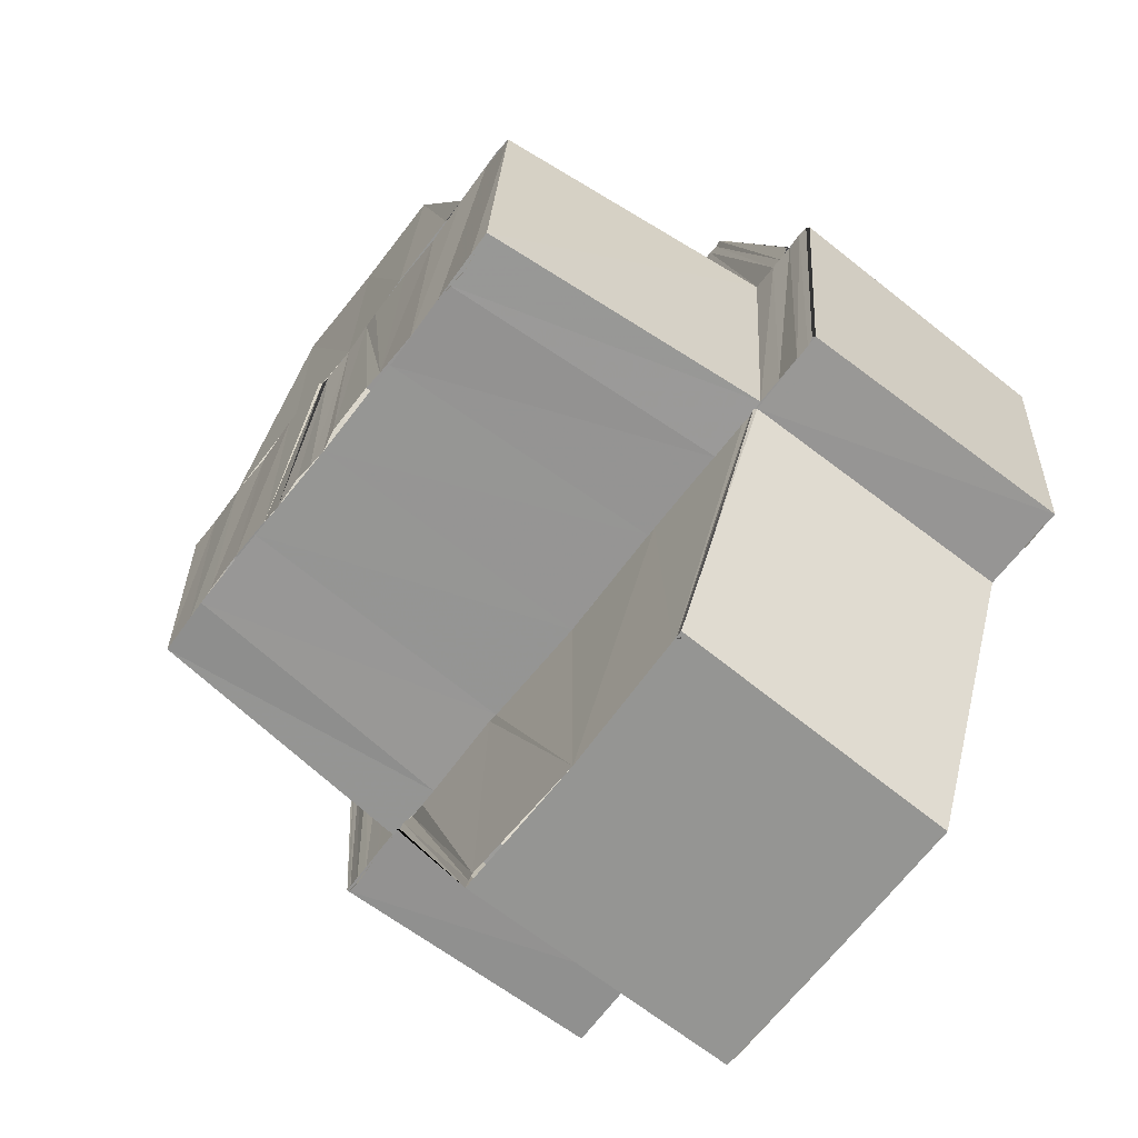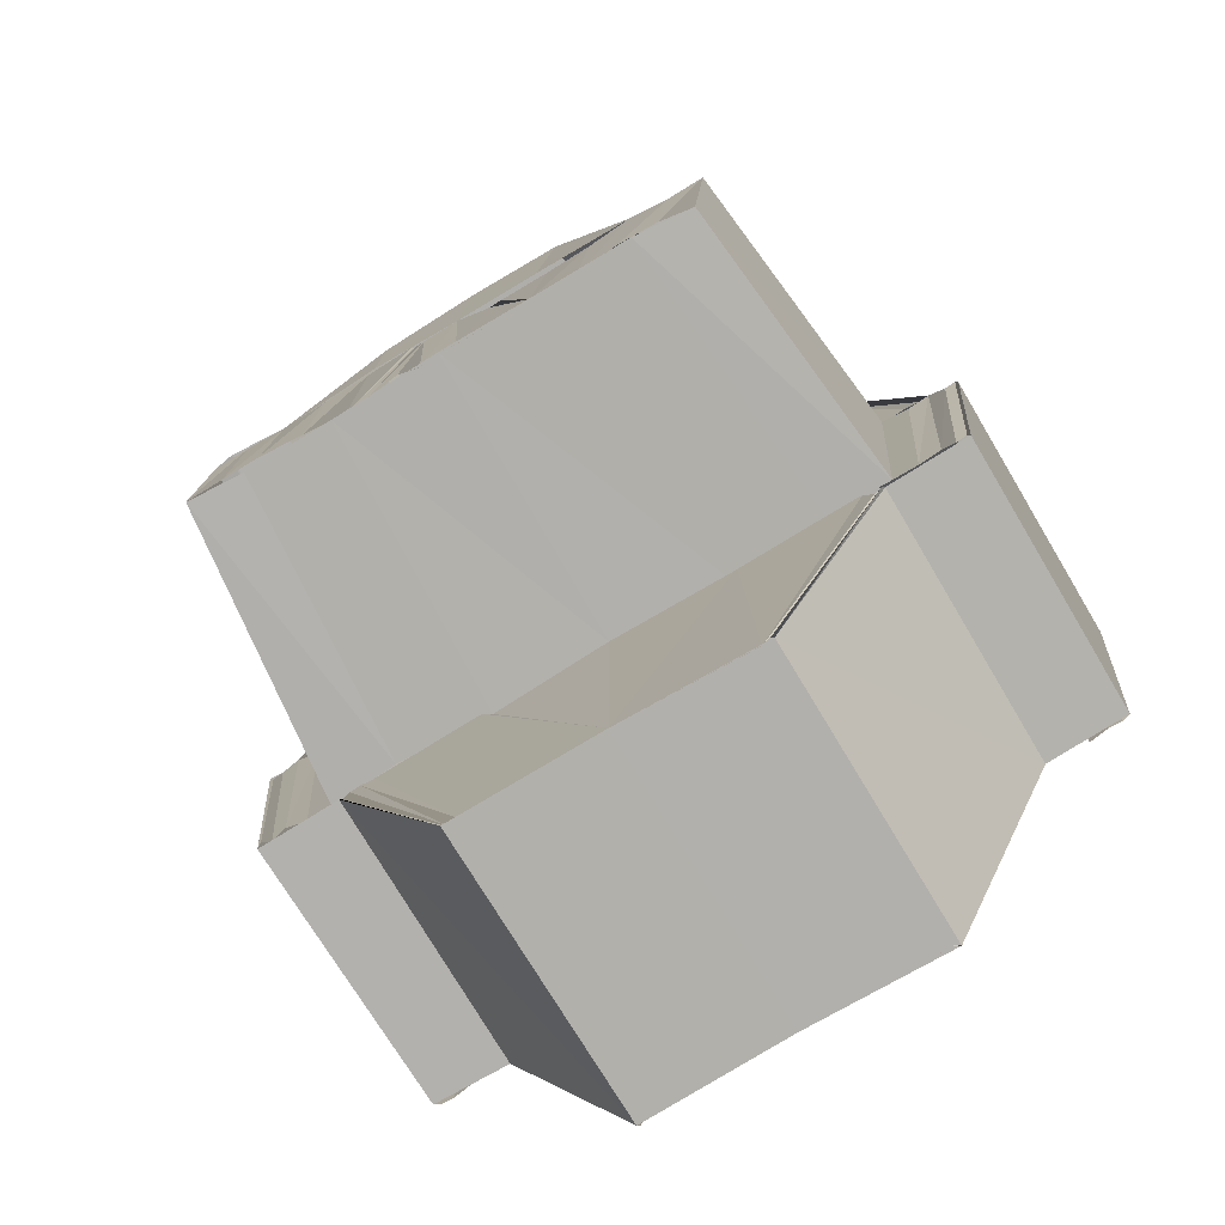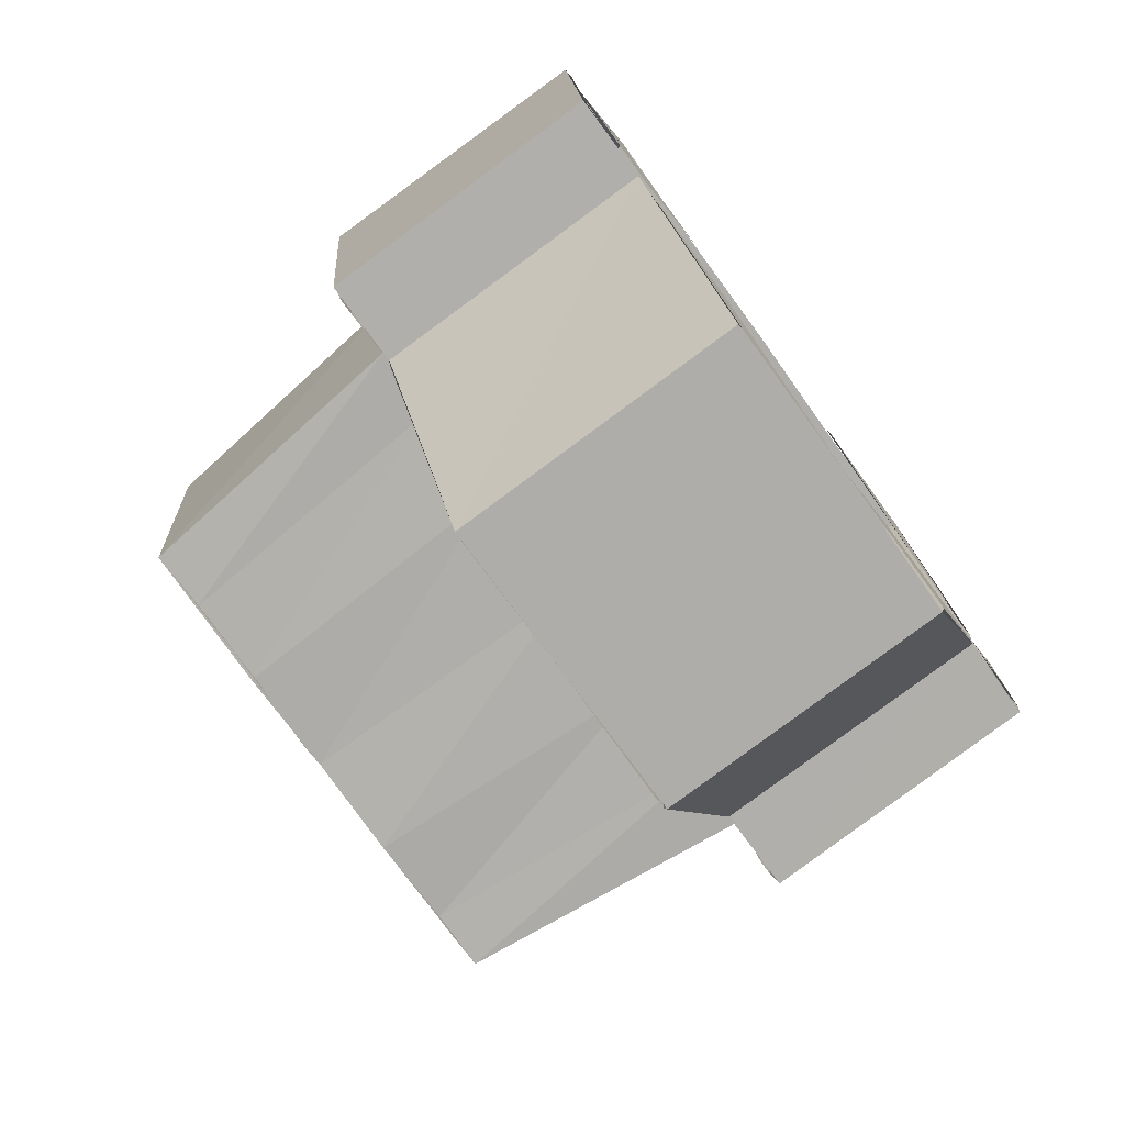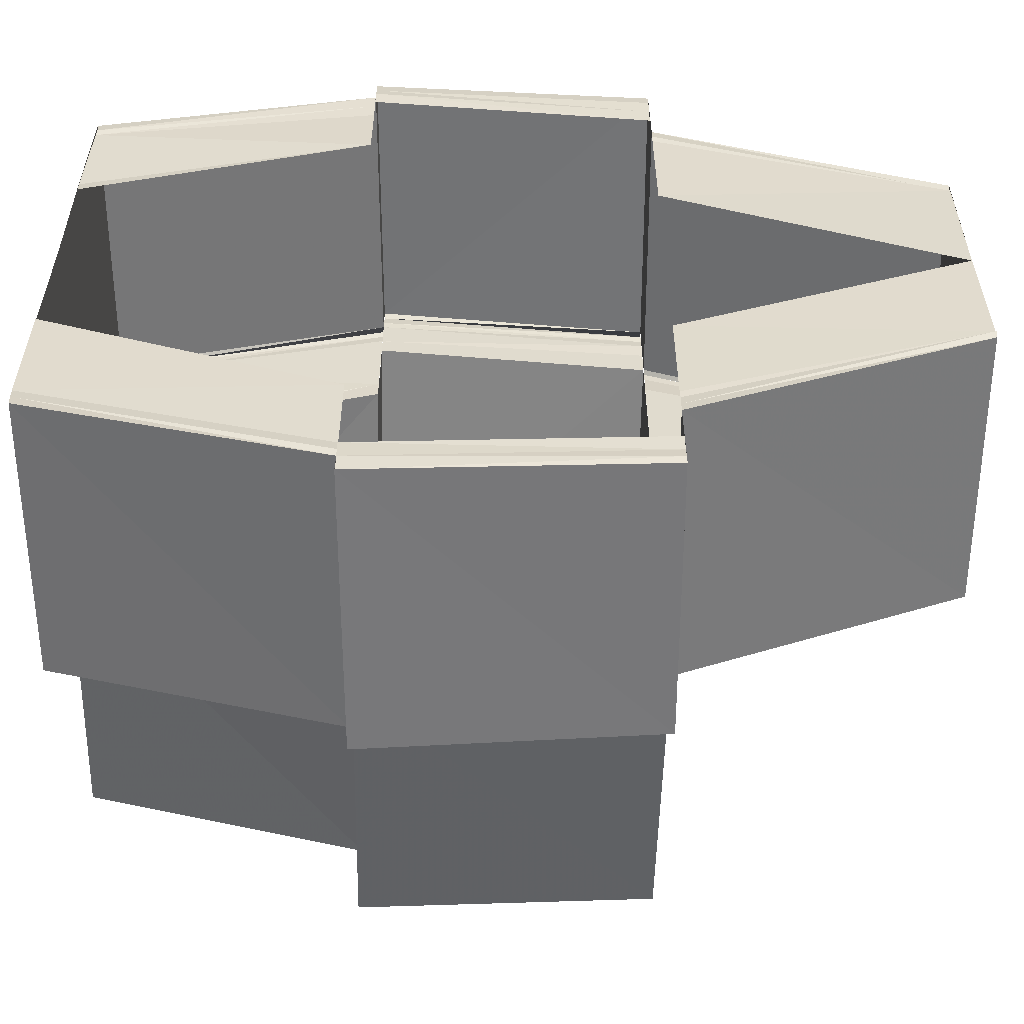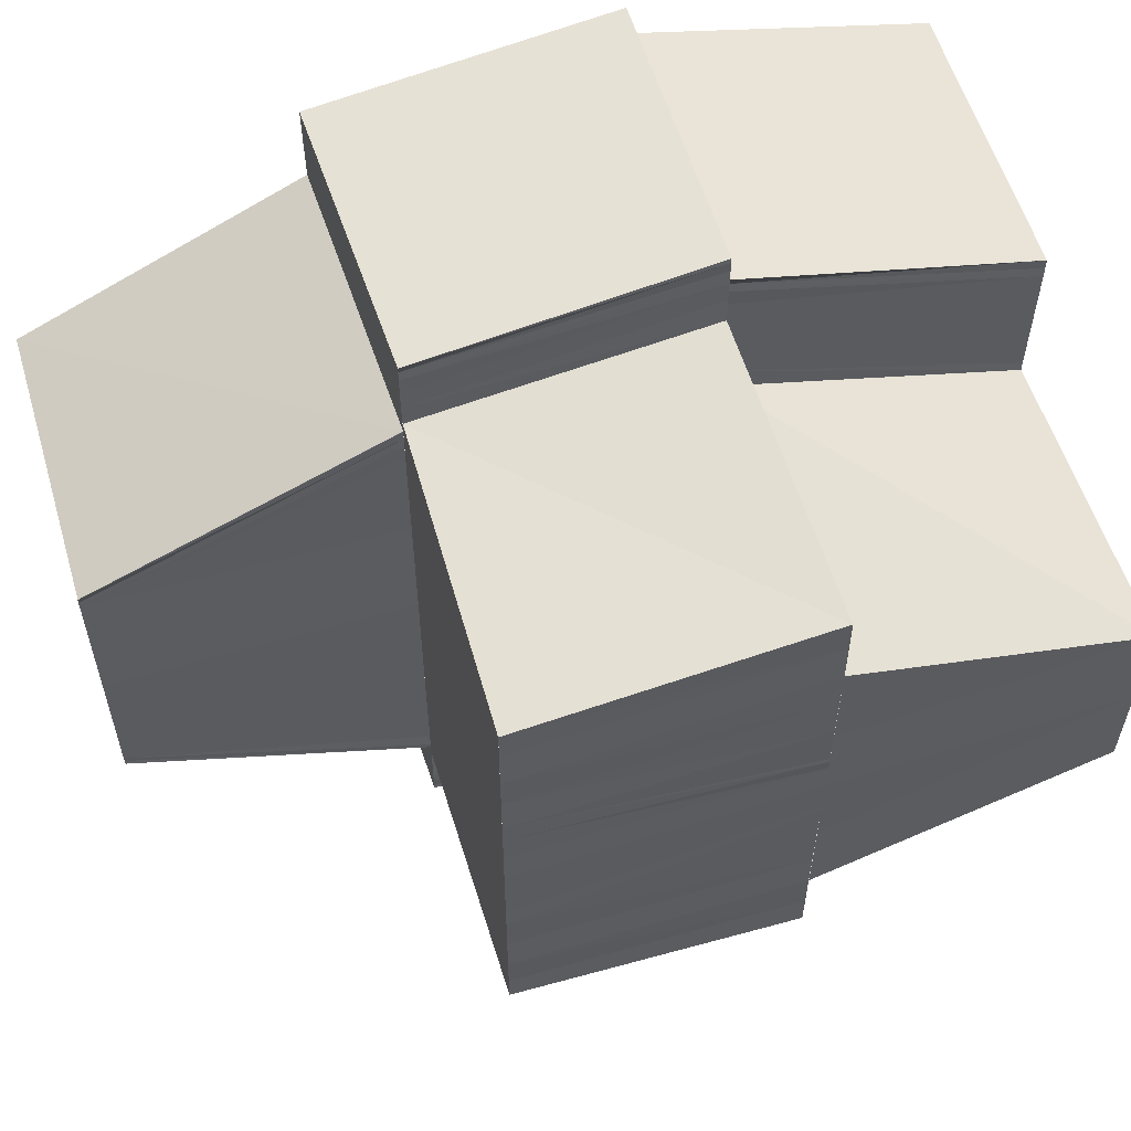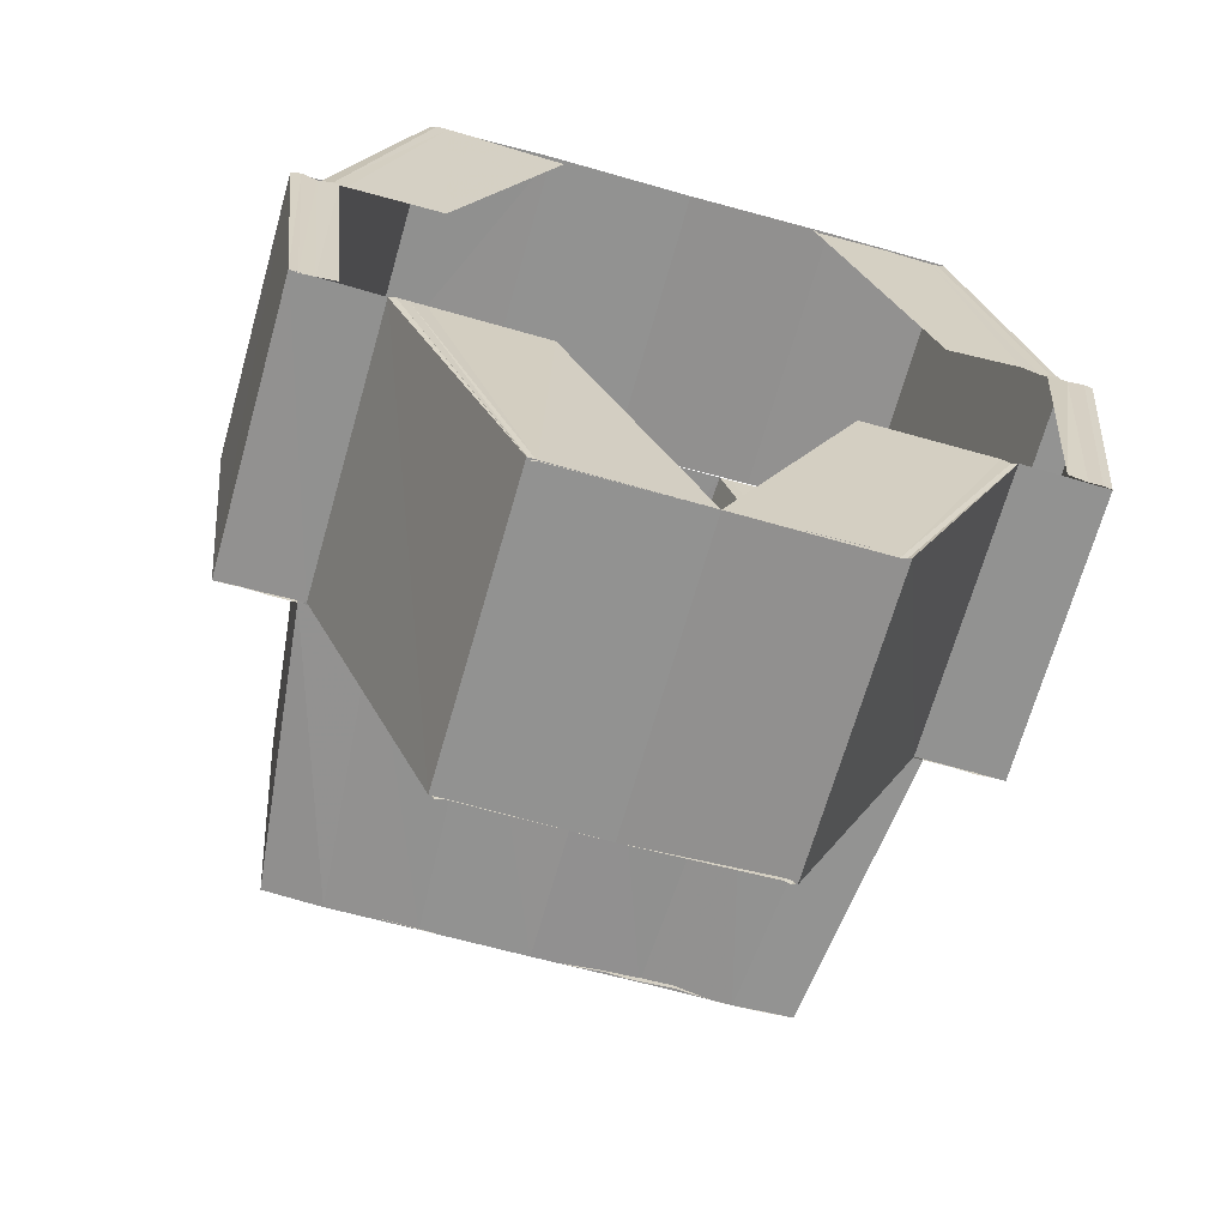
<metadata>
{"format":"obj","ext":"obj","renderer":"f3d","projection":"perspective","resolution":1024,"background":"white","views":[{"elev":-67.6,"azim":142.3,"up":"+Y"},{"elev":-78.5,"azim":120.5,"up":"+Y"},{"elev":-77.7,"azim":-143.9,"up":"+Y"},{"elev":-56.4,"azim":-90.6,"up":"+Z"},{"elev":58.0,"azim":72.4,"up":"+Z"},{"elev":-66.2,"azim":-105.6,"up":"+Y"}]}
</metadata>
<code>
o 14447
v 2231 1858 8.104
v 2231 1858 8.1
v 2231 1858 8.1
v 2231 1858 8.096
v 2231 1858 8.096
v 2231 1858 8.099
v 2231 1858 8.095
v 2231 1858 8.099
v 2231 1858 8.099
v 2231 1858 8.095
v 2231 1858 8.104
v 2231 1858 8.099
v 2231 1858 8.099
v 2231 1858 8.095
v 2231 1858 8.11
v 2231 1858 8.11
v 2231 1858 8.114
v 2231 1858 8.11
v 2231 1858 8.109
v 2231 1858 8.109
v 2231 1858 8.113
v 2231 1858 8.114
v 2231 1858 8.109
v 2231 1858 8.114
v 2231 1858 8.114
v 2231 1858 8.11
v 2231 1858 8.117
v 2231 1858 8.117
v 2231 1858 8.118
v 2231 1858 8.117
v 2231 1858 8.117
v 2231 1858 8.114
v 2231 1858 8.114
v 2231 1858 8.11
v 2231 1858 8.118
v 2231 1858 8.117
v 2231 1858 8.118
v 2231 1858 8.117
v 2231 1858 8.117
v 2231 1858 8.116
v 2231 1858 8.117
v 2231 1858 8.116
v 2231 1858 8.116
v 2231 1858 8.115
v 2231 1858 8.115
v 2231 1858 8.115
v 2231 1858 8.114
v 2231 1858 8.112
v 2231 1858 8.113
v 2231 1858 8.114
v 2231 1858 8.113
v 2231 1858 8.115
v 2231 1858 8.114
v 2231 1858 8.111
v 2231 1858 8.112
v 2231 1858 8.108
v 2231 1858 8.111
v 2231 1858 8.104
v 2231 1858 8.109
v 2231 1858 8.109
v 2231 1858 8.113
v 2231 1858 8.113
v 2231 1858 8.109
v 2231 1858 8.112
v 2231 1858 8.116
v 2231 1858 8.116
v 2231 1858 8.114
v 2231 1858 8.117
v 2231 1858 8.114
v 2231 1858 8.117
v 2231 1858 8.114
v 2231 1858 8.117
v 2231 1858 8.118
v 2231 1858 8.118
v 2231 1858 8.117
v 2231 1858 8.118
v 2231 1858 8.114
v 2231 1858 8.117
v 2231 1858 8.118
v 2231 1858 8.116
v 2231 1858 8.117
v 2231 1858 8.115
v 2231 1858 8.116
v 2231 1858 8.094
v 2231 1858 8.093
v 2231 1858 8.093
v 2231 1858 8.092
v 2231 1858 8.092
v 2231 1858 8.091
v 2231 1858 8.092
v 2231 1858 8.092
v 2231 1858 8.091
v 2231 1858 8.095
v 2231 1858 8.095
v 2231 1858 8.092
v 2231 1858 8.092
v 2231 1858 8.099
v 2231 1858 8.095
v 2231 1858 8.092
v 2231 1858 8.091
v 2231 1858 8.091
v 2231 1858 8.092
v 2231 1858 8.092
v 2231 1858 8.095
v 2231 1858 8.092
v 2231 1858 8.091
v 2231 1858 8.092
v 2231 1858 8.091
v 2231 1858 8.092
v 2231 1858 8.091
v 2231 1858 8.093
v 2231 1858 8.092
v 2231 1858 8.094
v 2231 1858 8.093
v 2231 1858 8.095
v 2231 1858 8.095
v 2231 1858 8.094
v 2231 1858 8.095
v 2231 1858 8.095
v 2231 1858 8.097
v 2231 1858 8.098
v 2231 1858 8.095
v 2231 1858 8.096
v 2231 1858 8.101
v 2231 1858 8.1
v 2231 1858 8.104
v 2231 1858 8.104
v 2231 1858 8.108
v 2231 1858 8.109
v 2231 1858 8.104
v 2231 1858 8.111
v 2231 1858 8.109
v 2231 1858 8.113
v 2231 1858 8.113
v 2231 1858 8.112
v 2231 1858 8.114
v 2231 1858 8.113
v 2231 1858 8.111
v 2231 1858 8.11
v 2231 1858 8.109
v 2231 1858 8.108
v 2231 1858 8.108
v 2231 1858 8.106
v 2231 1858 8.106
v 2231 1858 8.107
v 2231 1858 8.106
v 2231 1858 8.106
v 2231 1858 8.105
v 2231 1858 8.104
v 2231 1858 8.104
v 2231 1858 8.103
v 2231 1858 8.102
v 2231 1858 8.101
v 2231 1858 8.103
v 2231 1858 8.101
v 2231 1858 8.099
v 2231 1858 8.1
v 2231 1858 8.098
v 2231 1858 8.098
v 2231 1858 8.096
v 2231 1858 8.097
v 2231 1858 8.095
v 2231 1858 8.096
v 2231 1858 8.095
v 2231 1858 8.096
v 2231 1858 8.097
v 2231 1858 8.098
v 2231 1858 8.097
v 2231 1858 8.1
v 2231 1858 8.096
v 2231 1858 8.1
v 2231 1858 8.097
v 2231 1858 8.1
v 2231 1858 8.1
v 2231 1858 8.096
v 2231 1858 8.094
v 2231 1858 8.093
v 2231 1858 8.095
v 2231 1858 8.092
v 2231 1858 8.095
v 2231 1858 8.092
v 2231 1858 8.095
v 2231 1858 8.092
v 2231 1858 8.095
v 2231 1858 8.095
v 2231 1858 8.099
v 2231 1858 8.092
v 2231 1858 8.095
v 2231 1858 8.099
v 2231 1858 8.104
v 2231 1858 8.104
v 2231 1858 8.11
v 2231 1858 8.11
v 2231 1858 8.114
v 2231 1858 8.114
v 2231 1858 8.114
v 2231 1858 8.117
v 2231 1858 8.104
v 2231 1858 8.101
v 2231 1858 8.098
v 2231 1858 8.1
v 2231 1858 8.101
v 2231 1858 8.099
v 2231 1858 8.101
v 2231 1858 8.098
v 2231 1858 8.101
v 2231 1858 8.104
v 2231 1858 8.108
v 2231 1858 8.111
v 2231 1858 8.108
v 2231 1858 8.108
v 2231 1858 8.109
v 2231 1858 8.112
v 2231 1858 8.093
v 2231 1858 8.096
v 2231 1858 8.096
v 2231 1858 8.1
v 2231 1858 8.092
v 2231 1858 8.095
v 2231 1858 8.092
v 2231 1858 8.095
v 2231 1858 8.109
v 2231 1858 8.113
v 2231 1858 8.109
v 2231 1858 8.113
v 2231 1858 8.115
v 2231 1858 8.116
v 2231 1858 8.114
v 2231 1858 8.117
v 2231 1858 8.114
v 2231 1858 8.117
v 2231 1858 8.092
v 2231 1858 8.091
v 2231 1858 8.092
v 2231 1858 8.091
v 2231 1858 8.091
v 2231 1858 8.118
v 2231 1858 8.117
v 2231 1858 8.118
v 2231 1858 8.117
v 2231 1858 8.117
v 2231 1858 8.099
v 2231 1858 8.095
v 2231 1858 8.095
v 2231 1858 8.099
v 2231 1858 8.099
v 2231 1858 8.095
v 2231 1858 8.1
v 2231 1858 8.096
v 2231 1858 8.1
v 2231 1858 8.109
v 2231 1858 8.104
v 2231 1858 8.109
v 2231 1858 8.109
v 2231 1858 8.113
v 2231 1858 8.113
v 2231 1858 8.109
v 2231 1858 8.114
v 2231 1858 8.11
v 2231 1858 8.114
v 2231 1858 8.114
v 2231 1858 8.11
v 2231 1858 8.095
v 2231 1858 8.094
v 2231 1858 8.096
v 2231 1858 8.094
v 2231 1858 8.095
v 2231 1858 8.115
v 2231 1858 8.114
v 2231 1858 8.114
v 2231 1858 8.114
v 2231 1858 8.113
f 1 2 3
f 2 4 3
f 3 4 5
f 3 5 6
f 6 5 7
f 6 7 8
f 9 7 10
f 1 8 11
f 11 8 12
f 13 14 12
f 15 1 11
f 16 1 15
f 17 16 18
f 19 1 20
f 21 19 20
f 21 20 22
f 22 20 23
f 22 23 24
f 25 23 26
f 27 24 28
f 29 30 27
f 31 24 32
f 33 34 32
f 35 31 36
f 37 38 35
f 35 36 39
f 39 36 40
f 39 40 41
f 41 40 42
f 41 42 43
f 43 42 44
f 43 44 45
f 46 44 47
f 47 48 49
f 50 45 51
f 51 52 53
f 54 50 51
f 55 50 54
f 56 55 57
f 58 59 56
f 60 61 59
f 60 62 61
f 63 61 64
f 62 65 61
f 62 66 65
f 67 66 62
f 67 68 66
f 69 68 67
f 69 70 68
f 71 72 69
f 70 73 74
f 75 76 70
f 77 75 78
f 79 30 76
f 79 80 30
f 81 80 79
f 81 82 80
f 83 82 81
f 84 85 86
f 86 85 87
f 86 87 88
f 88 87 89
f 88 89 90
f 91 89 92
f 93 90 94
f 94 95 96
f 97 93 98
f 92 99 100
f 101 99 102
f 103 104 102
f 105 101 106
f 107 108 105
f 105 106 109
f 109 106 110
f 109 110 111
f 111 110 112
f 111 112 113
f 113 112 114
f 113 114 115
f 116 114 117
f 117 118 119
f 120 115 121
f 121 122 123
f 124 120 121
f 125 120 124
f 126 125 124
f 127 125 126
f 128 127 126
f 129 130 128
f 131 132 128
f 48 132 131
f 133 48 131
f 134 133 135
f 136 137 134
f 134 135 54
f 54 135 138
f 54 138 139
f 139 138 140
f 139 140 141
f 141 140 142
f 141 142 143
f 143 142 144
f 142 145 144
f 144 145 146
f 145 147 146
f 146 147 148
f 146 148 149
f 148 126 149
f 126 150 149
f 150 151 149
f 150 152 151
f 152 153 151
f 151 153 154
f 153 155 154
f 153 156 155
f 157 156 153
f 157 158 156
f 159 158 157
f 159 160 158
f 161 160 159
f 161 162 160
f 163 164 161
f 162 118 165
f 118 166 165
f 165 166 167
f 168 169 167
f 170 171 166
f 172 171 173
f 170 174 171
f 175 174 170
f 176 175 170
f 177 175 176
f 177 178 175
f 179 178 177
f 179 180 178
f 181 180 179
f 181 182 180
f 183 184 181
f 185 186 182
f 187 185 188
f 182 186 189
f 186 190 189
f 189 190 191
f 190 192 191
f 191 192 193
f 192 194 193
f 193 194 195
f 196 197 195
f 191 59 198
f 199 191 58
f 200 201 199
f 201 191 202
f 203 202 204
f 204 198 149
f 205 206 203
f 206 207 204
f 207 208 149
f 208 209 210
f 149 211 210
f 212 213 211
f 214 215 216
f 215 217 216
f 214 216 218
f 218 216 219
f 218 219 99
f 220 219 221
f 222 223 224
f 224 223 225
f 223 226 225
f 225 226 227
f 225 227 228
f 228 227 229
f 228 229 194
f 230 229 231
f 232 233 234
f 234 235 236
f 237 238 239
f 239 240 241
f 242 243 244
f 245 244 246
f 246 244 247
f 246 247 248
f 248 247 249
f 248 249 250
f 11 248 250
f 11 250 127
f 251 11 252
f 253 11 132
f 254 11 253
f 255 254 253
f 256 254 255
f 256 257 254
f 258 257 256
f 258 259 257
f 260 259 258
f 261 262 260
f 263 264 265
f 265 266 267
f 268 269 270
f 270 271 272

</code>
